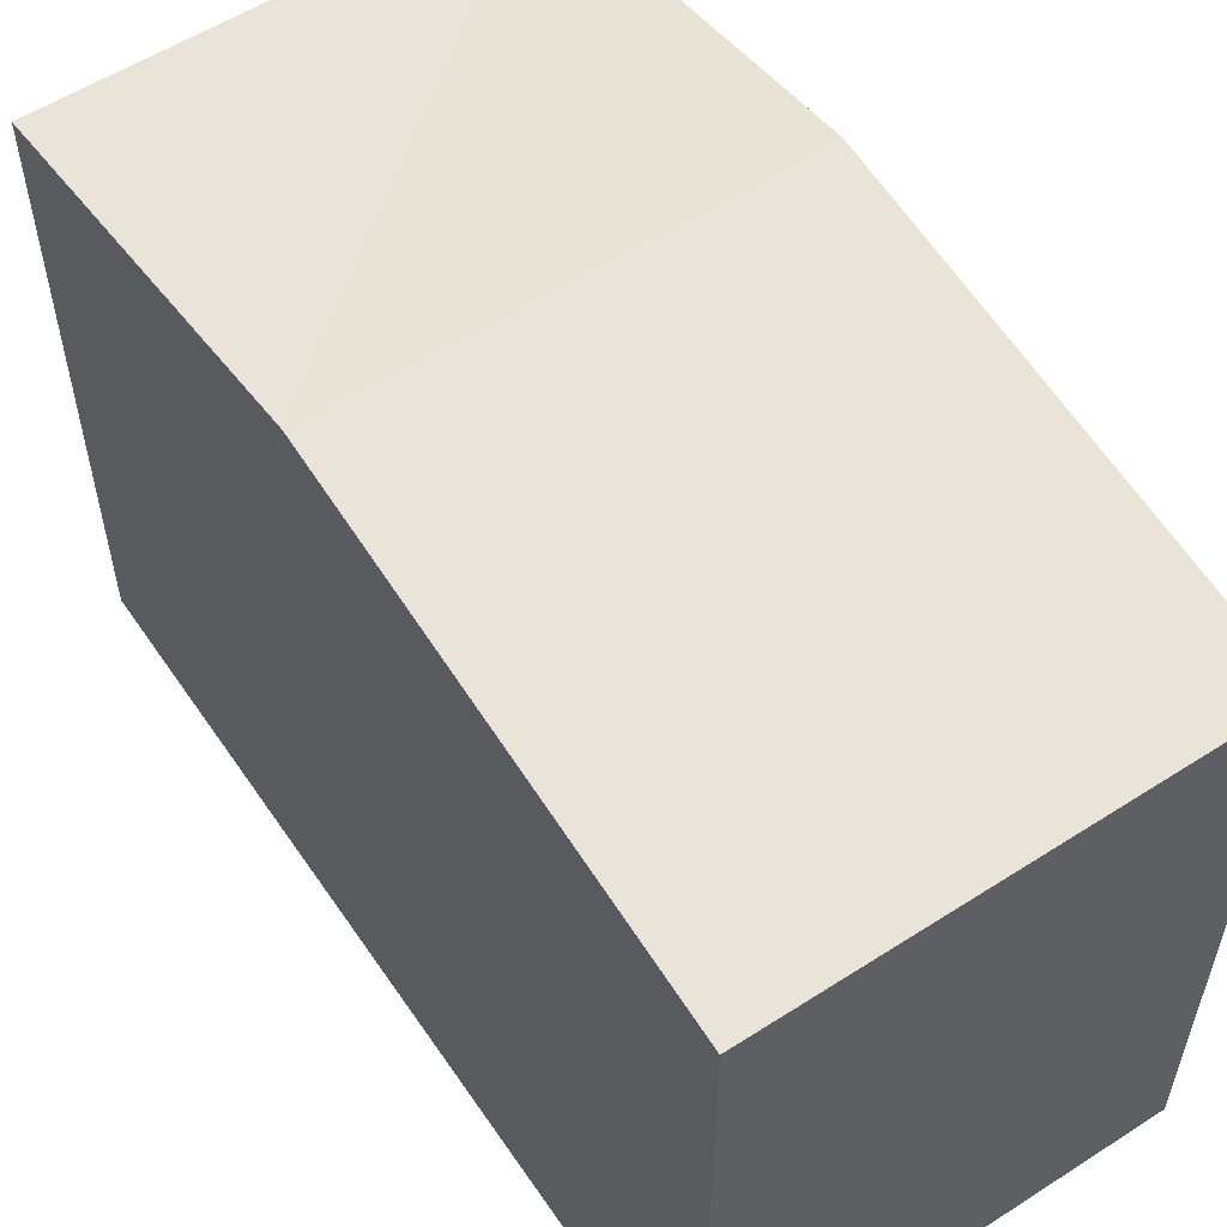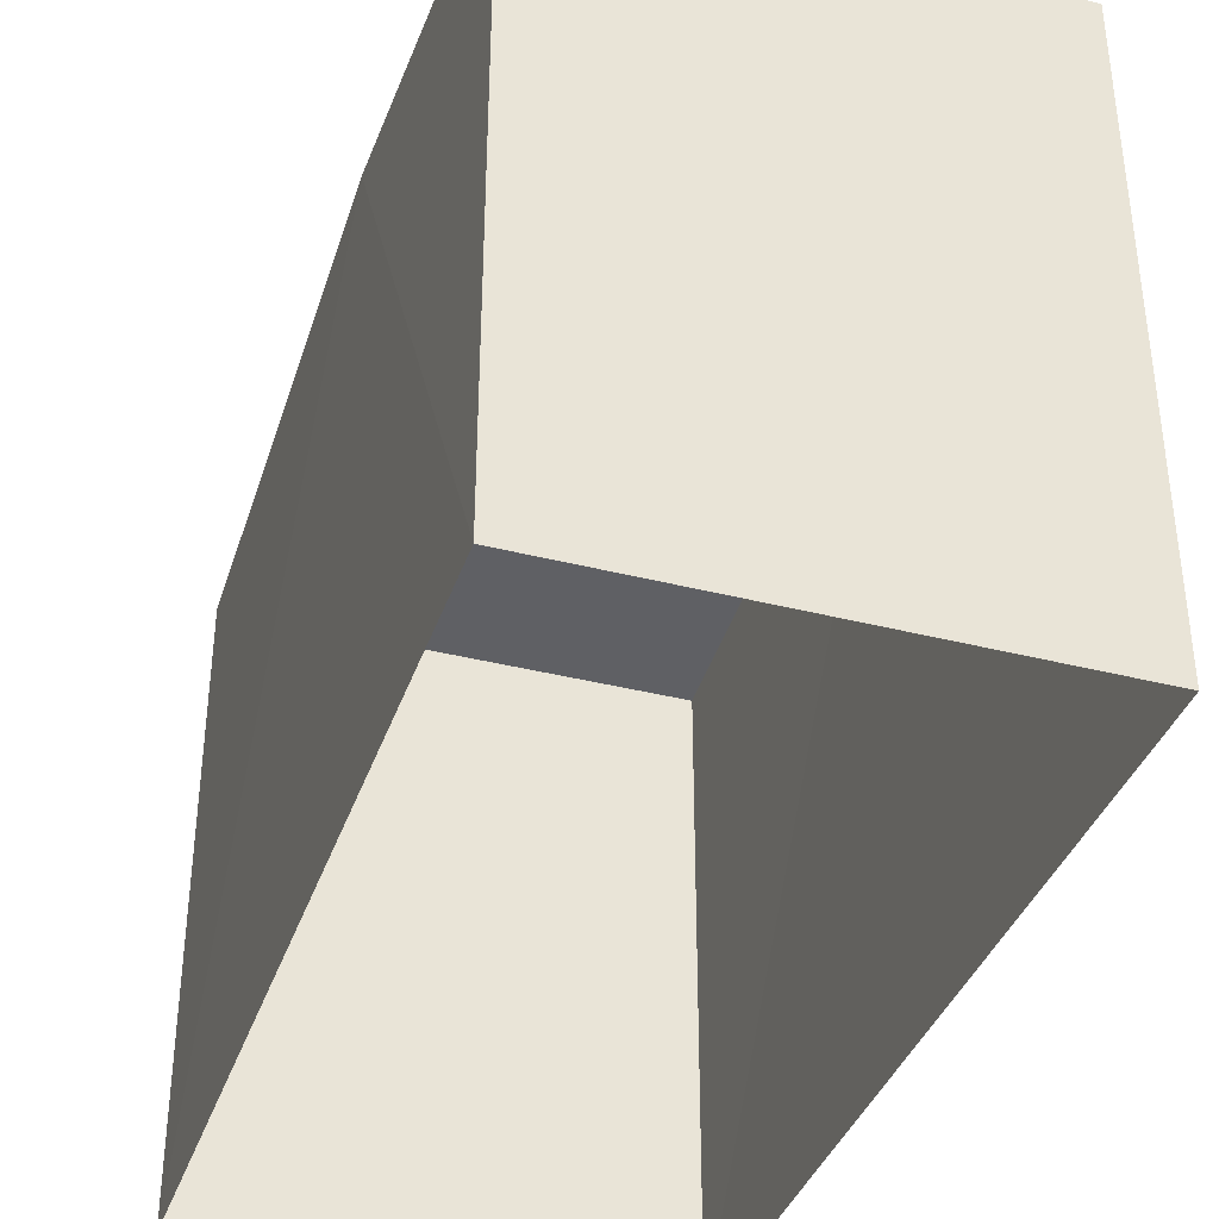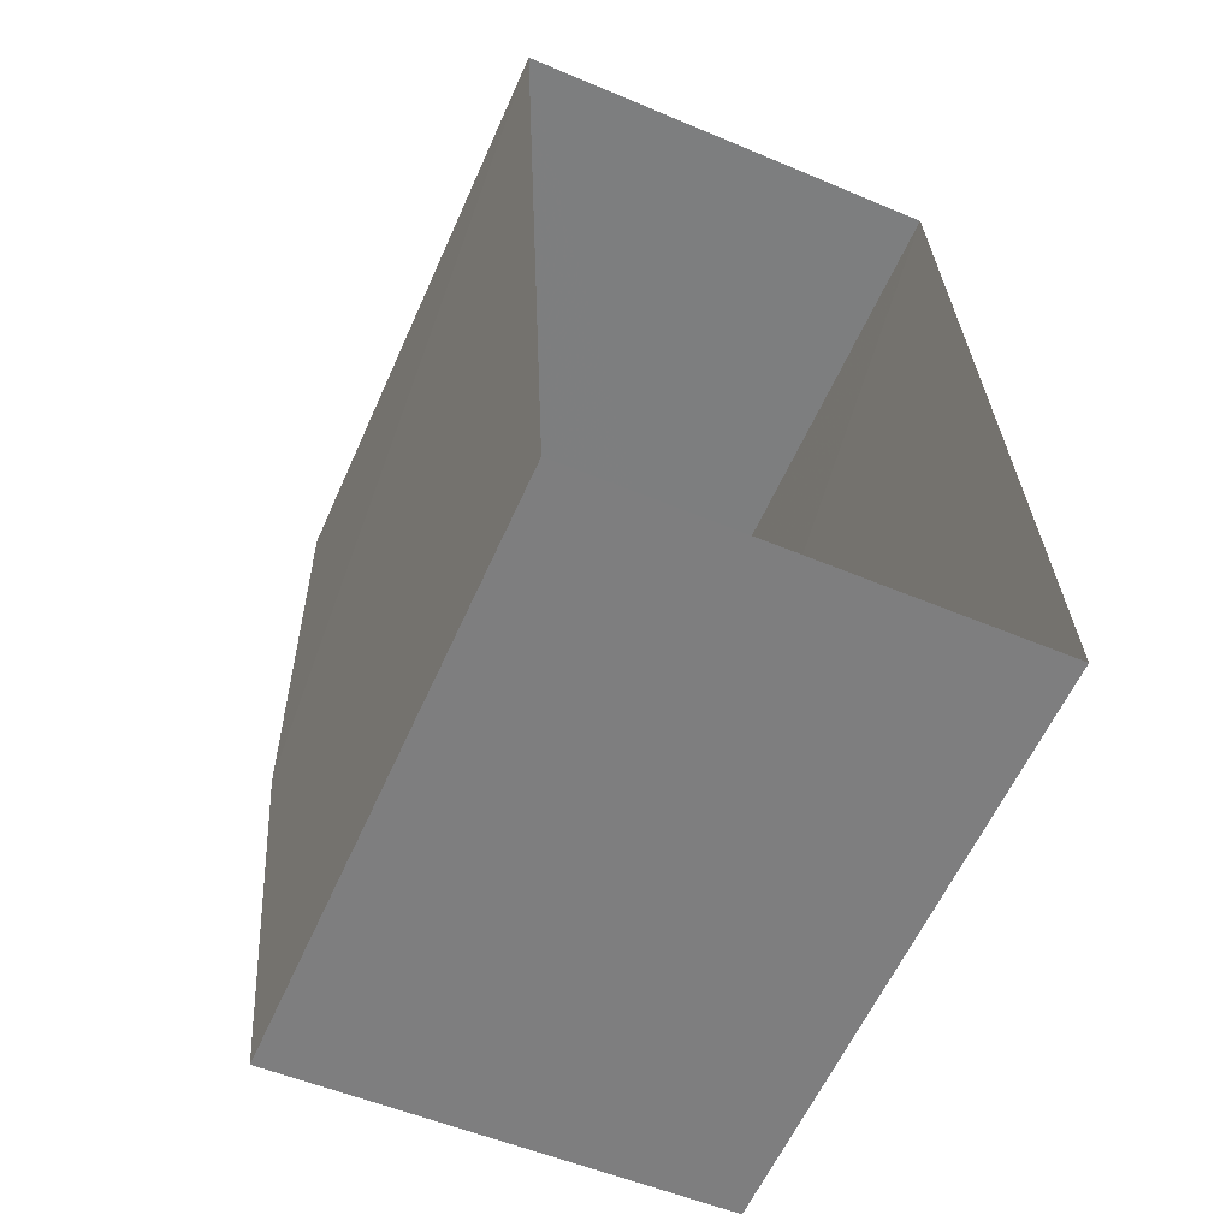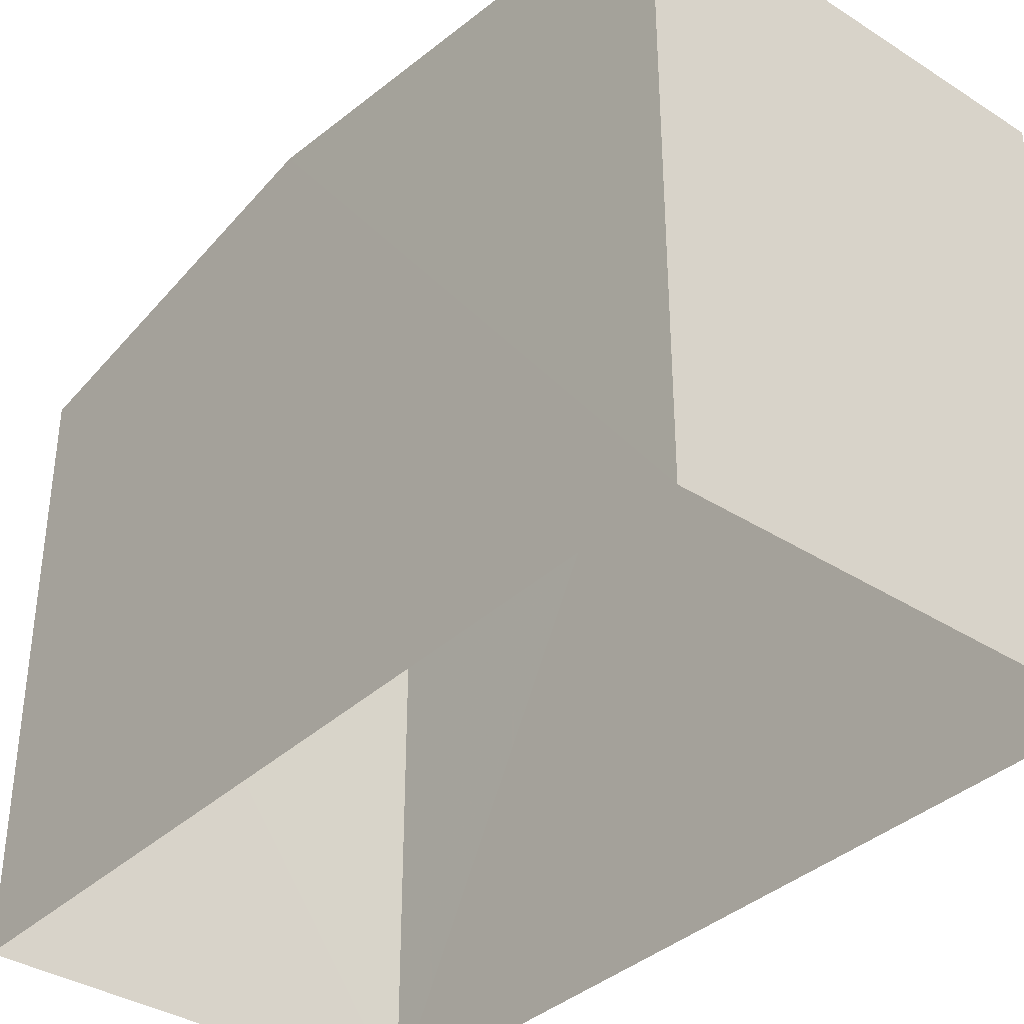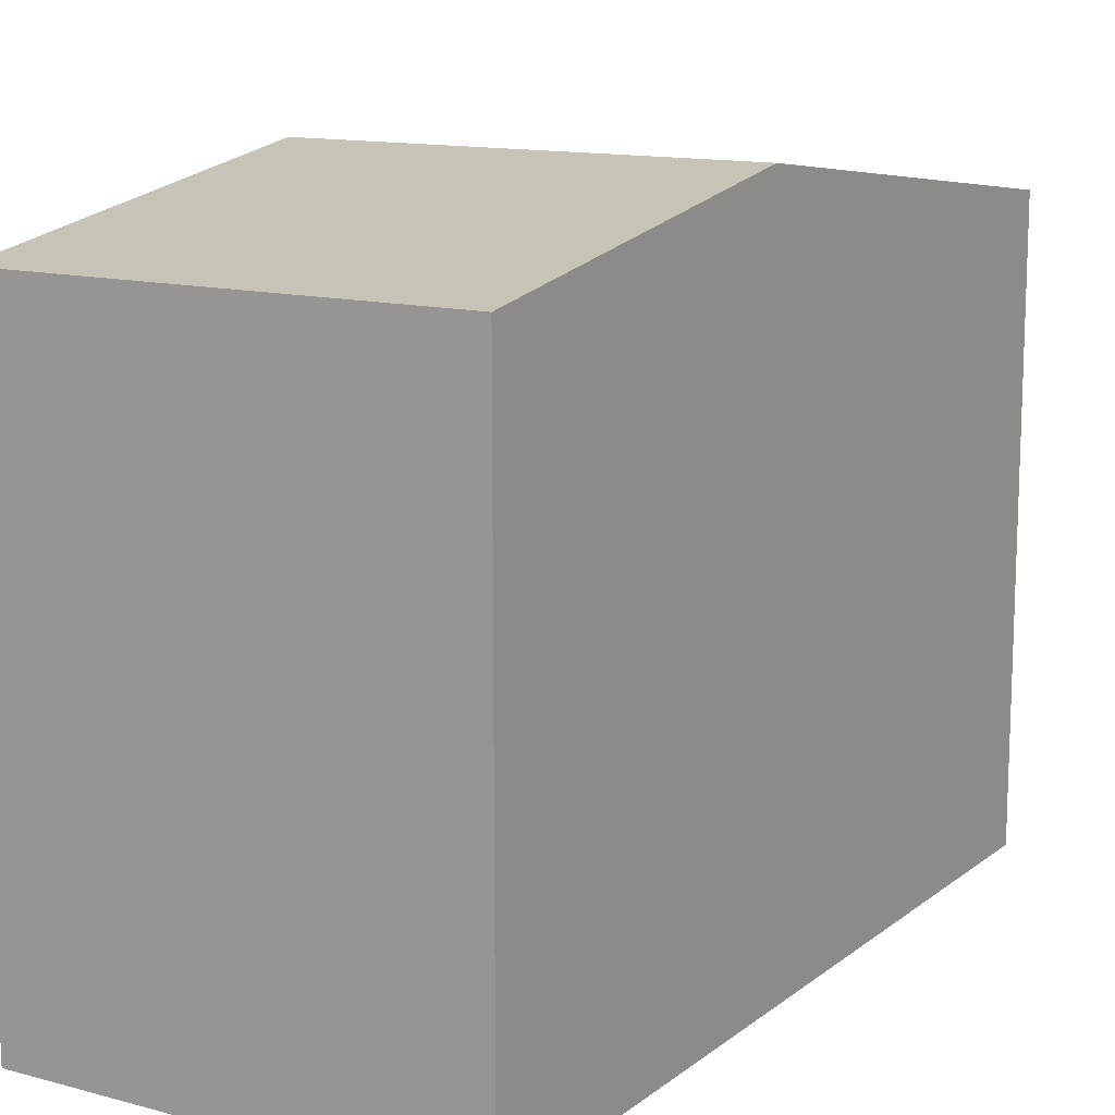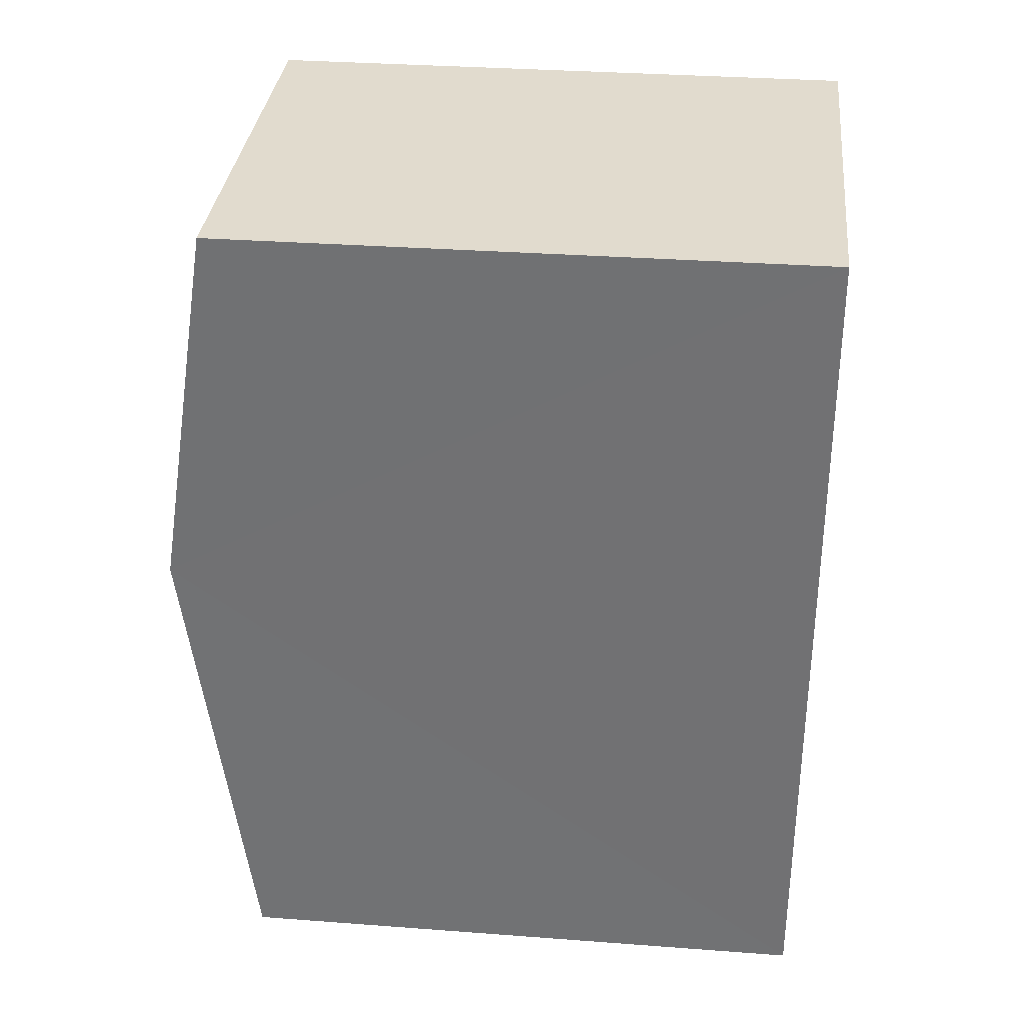
<metadata>
{"format":"obj","ext":"obj","renderer":"f3d","projection":"perspective","resolution":1024,"background":"white","views":[{"elev":56.2,"azim":-36.4,"up":"+Z"},{"elev":-37.9,"azim":159.5,"up":"+Z"},{"elev":-60.2,"azim":156.0,"up":"+Y"},{"elev":-36.5,"azim":-42.3,"up":"+Z"},{"elev":13.0,"azim":-151.3,"up":"+Z"},{"elev":31.3,"azim":96.1,"up":"+Y"}]}
</metadata>
<code>
v -3.729e+05 -1.057e+05 21.88
v -3.729e+05 -1.057e+05 21.88
v -3.729e+05 -1.057e+05 21.88
v -3.729e+05 -1.057e+05 21.88
v -3.729e+05 -1.057e+05 28.22
v -3.729e+05 -1.057e+05 28.22
v -3.729e+05 -1.057e+05 28.88
v -3.729e+05 -1.057e+05 28.88
v -3.729e+05 -1.057e+05 28.23
v -3.729e+05 -1.057e+05 28.23
f 1 2 3
f 1 4 2
f 5 6 7
f 8 5 7
f 7 9 8
f 7 10 9
f 10 3 2
f 9 10 2
f 6 1 7
f 1 3 7
f 3 10 7
f 6 4 1
f 6 5 4
f 9 2 8
f 2 4 8
f 4 5 8

</code>
